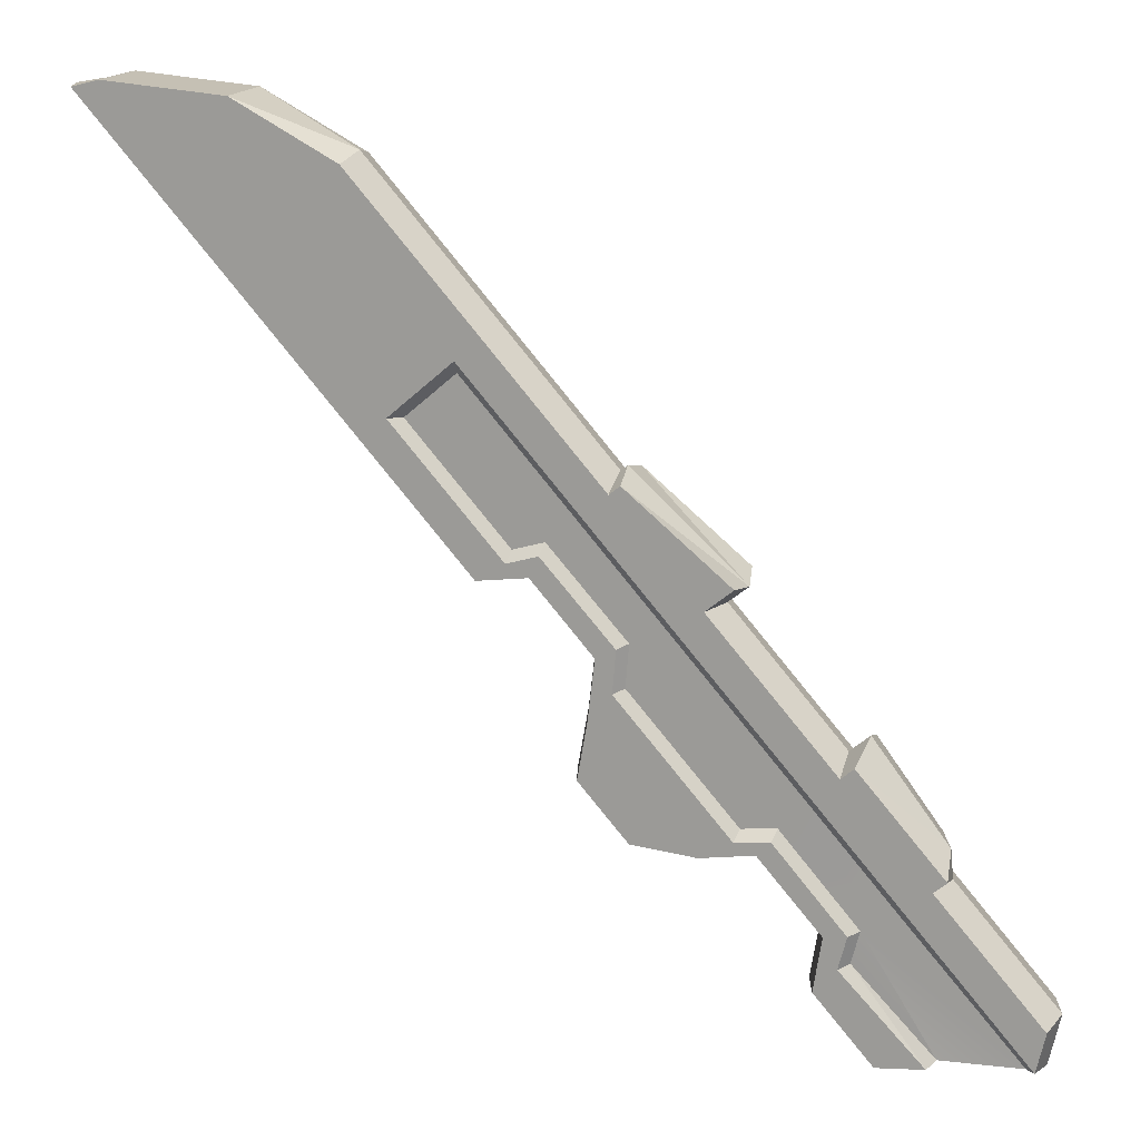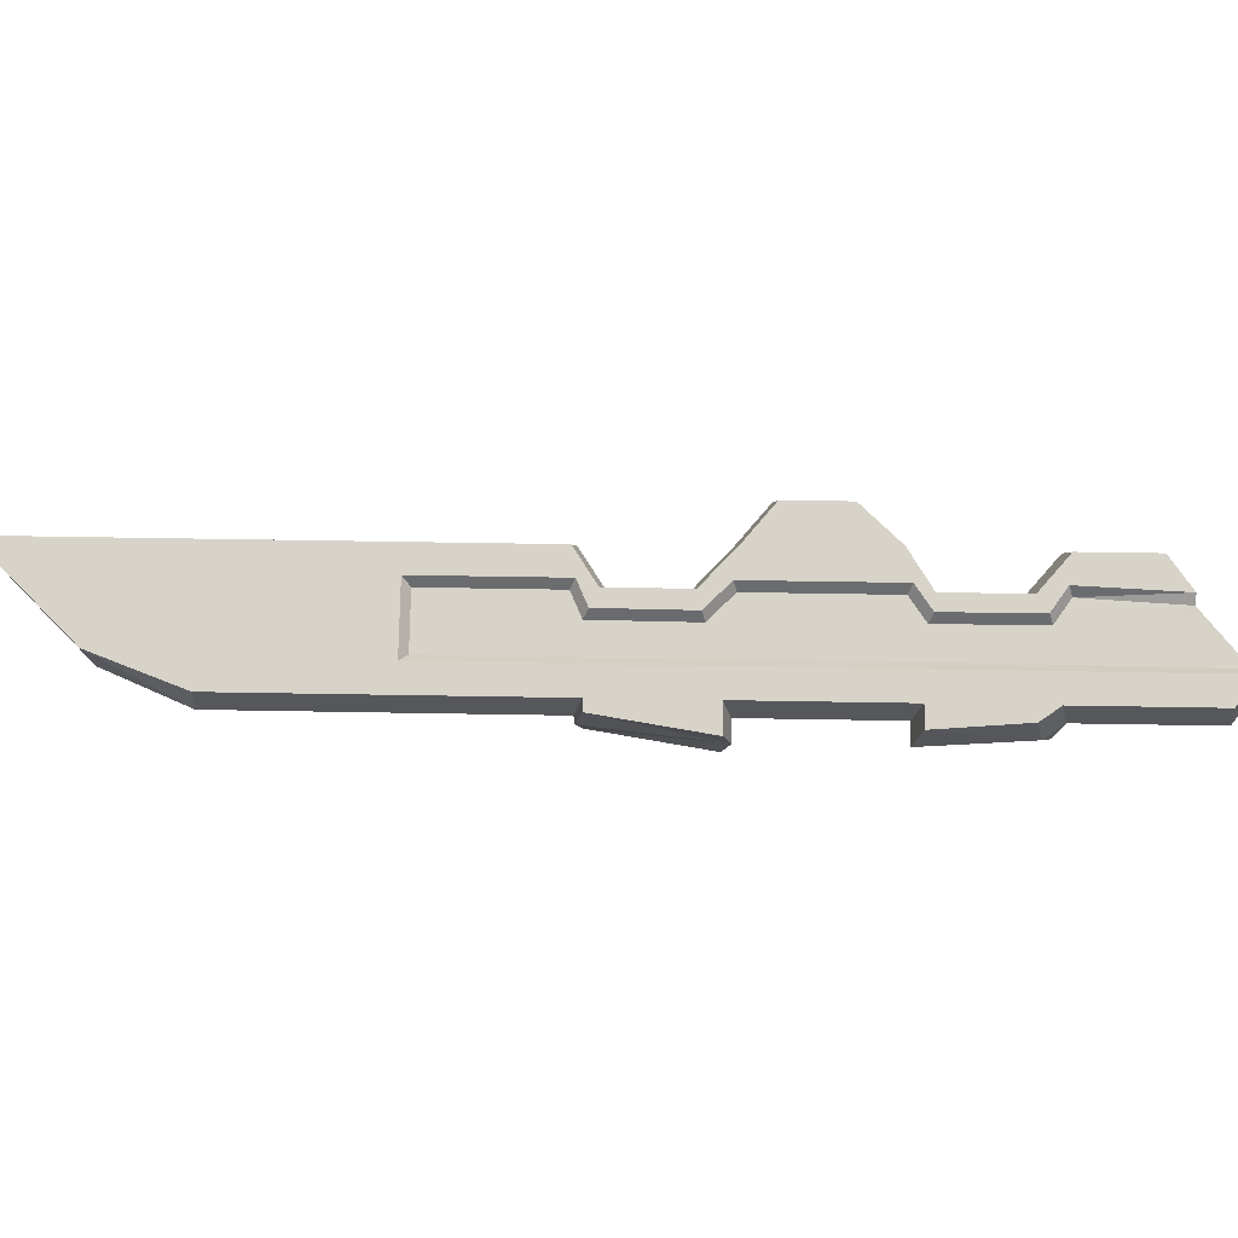
<metadata>
{"format":"obj","ext":"obj","renderer":"f3d","projection":"perspective","resolution":1024,"background":"white","views":[{"elev":3.3,"azim":179.6,"up":"+Y"},{"elev":55.5,"azim":-128.1,"up":"+Z"}]}
</metadata>
<code>
g mazeKey03
v 0.282 0.5832 0.009121
v 0.3131 0.6214 0.009121
v 0.3198 0.5524 0.02726
v 0.1583 0.3542 0.02726
v 0.1205 0.385 0.009121
v -0.007193 0.151 0.02726
v -0.05381 0.171 0.009121
v -0.1854 0.00946 0.009121
v -0.1569 -0.03273 0.02726
v -0.3741 -0.2221 0.009121
v -0.3274 -0.242 0.02726
v -0.4748 -0.423 0.02726
v -0.5037 -0.3813 0.009121
v -0.4035 -0.1984 -0.004948
v -0.07001 0.1833 0.001555
v -0.226 0.04093 -0.009965
v 0.416 0.474 0.07344
v 0.2546 0.2758 0.07344
v 0.4677 0.7163 0.03143
v 0.4538 0.4432 0.09158
v 0.2924 0.245 0.09158
v 0.1317 0.04773 0.09158
v 0.08908 0.07261 0.07344
v 0.6503 0.7437 0.07761
v 0.05596 0.05304 0.06849
v -0.6641 -0.5782 0.009121
v -0.6509 -0.6395 0.02732
v 0.04223 0.08396 0.05726
v -0.06557 -0.04657 0.05684
v -0.03629 -0.0602 0.06849
v -0.06062 -0.1112 0.07344
v -0.02604 -0.1532 0.09328
v -0.1826 -0.3457 0.09336
v -0.2311 -0.3204 0.07344
v -0.2625 -0.3379 0.06849
v -0.08574 -0.3295 0.1175
v -0.01152 -0.2384 0.1175
v -0.2831 -0.3178 0.05782
v -0.3575 -0.4546 0.06849
v -0.3911 -0.4521 0.05823
v -0.3786 -0.5015 0.07344
v -0.3449 -0.5374 0.09158
v -0.4333 -0.6459 0.09158
v -0.5045 -0.6438 0.07055
v 0.3131 0.6214 0.009121
v 0.4677 0.7163 0.03143
v 0.3198 0.5524 0.02726
v -0.5037 -0.3813 0.009121
v -0.4995 -0.3367 -0.0001351
v -0.4035 -0.1984 -0.004948
v -0.4599 -0.4352 0.01606
v -0.4014 -0.4533 0.03715
v -0.6338 -0.6431 0.01772
v -0.5141 -0.6362 0.05362
v -0.2842 -0.3074 0.0367
v -0.3124 -0.2542 0.01606
v -0.07005 -0.1111 0.05234
v -0.1419 -0.04494 0.01606
v -0.075 -0.04651 0.03573
v -0.2321 -0.31 0.05234
v 0.007789 0.1388 0.01606
v 0.04244 0.09571 0.03619
v 0.24 0.2694 0.05234
v 0.1644 0.331 0.01606
v 0.08922 0.08436 0.05234
v -0.5141 -0.6362 0.05362
v -0.389 -0.5022 0.05222
v 0.4677 0.7163 0.03143
v 0.6503 0.7437 0.07761
v 0.416 0.474 0.07344
v 0.6503 0.7437 0.07761
v 0.6922 0.7358 0.09158
v 0.4538 0.4432 0.09158
v 0.3218 0.6196 -0.0528
v 0.3131 0.6214 0.009121
v 0.2881 0.5782 -0.0528
v 0.282 0.5832 0.009121
v 0.1266 0.3801 -0.0528
v 0.1205 0.385 0.009121
v -0.0389 0.1769 -0.0528
v -0.05381 0.171 0.009121
v -0.3591 -0.2162 -0.0528
v -0.1886 -0.006903 -0.0528
v -0.3741 -0.2221 0.009121
v -0.1854 0.00946 0.009121
v -0.3885 -0.1925 -0.06687
v -0.3591 -0.2162 -0.0528
v -0.4035 -0.1984 -0.004948
v -0.3741 -0.2221 0.009121
v -0.5024 -0.3527 -0.06206
v -0.4995 -0.3367 -0.0001351
v -0.5066 -0.3972 -0.0528
v -0.5037 -0.3813 0.009121
v -0.04903 0.1842 -0.05745
v -0.0389 0.1769 -0.0528
v -0.07001 0.1833 0.001555
v -0.0389 0.1769 -0.0528
v -0.05381 0.171 0.009121
v -0.07001 0.1833 0.001555
v -0.2181 0.0156 -0.06661
v -0.226 0.04093 -0.009965
v -0.1886 -0.006903 -0.0528
v -0.1854 0.00946 0.009121
v -0.631 -0.6488 -0.01348
v -0.6338 -0.6431 0.01772
v -0.5057 -0.6525 0.0235
v -0.6338 -0.6431 0.01772
v -0.5141 -0.6362 0.05362
v -0.5057 -0.6525 0.0235
v -0.3266 -0.4713 0.01647
v -0.3575 -0.4546 0.06849
v -0.2408 -0.3658 0.01647
v -0.2625 -0.3379 0.06849
v -0.005604 -0.07717 0.01647
v -0.03629 -0.0602 0.06849
v 0.07788 0.02532 0.01647
v 0.05596 0.05304 0.06849
v -0.4112 -0.6734 0.03956
v -0.4894 -0.671 0.01647
v -0.4333 -0.6459 0.09158
v -0.5045 -0.6438 0.07055
v -0.4112 -0.6734 0.03956
v -0.4333 -0.6459 0.09158
v -0.314 -0.5541 0.03956
v -0.3449 -0.5374 0.09158
v -0.314 -0.5541 0.03956
v -0.3449 -0.5374 0.09158
v -0.3266 -0.4713 0.01647
v -0.3575 -0.4546 0.06849
v 0.003941 -0.1638 0.03956
v -0.02604 -0.1532 0.09328
v -0.005604 -0.07717 0.01647
v -0.03629 -0.0602 0.06849
v 0.1536 0.02001 0.03956
v 0.1317 0.04773 0.09158
v 0.3192 0.2232 0.03956
v 0.2924 0.245 0.09158
v 0.4806 0.4214 0.03956
v 0.4538 0.4432 0.09158
v 0.6922 0.7358 0.09158
v 0.7262 0.7228 0.03956
v 0.4806 0.4214 0.03956
v 0.6922 0.7358 0.09158
v -0.1665 -0.373 0.03956
v -0.2408 -0.3658 0.01647
v -0.1826 -0.3457 0.09336
v -0.2625 -0.3379 0.06849
v 0.1536 0.02001 0.03956
v 0.07788 0.02532 0.01647
v 0.1317 0.04773 0.09158
v 0.05596 0.05304 0.06849
v -0.06254 -0.3557 0.06547
v -0.1665 -0.373 0.03956
v -0.08574 -0.3295 0.1175
v -0.1826 -0.3457 0.09336
v 0.01948 -0.255 0.06547
v -0.06254 -0.3557 0.06547
v -0.01152 -0.2384 0.1175
v -0.08574 -0.3295 0.1175
v 0.01948 -0.255 0.06547
v -0.01152 -0.2384 0.1175
v 0.003941 -0.1638 0.03956
v -0.02604 -0.1532 0.09328
v -0.6458 -0.6664 -0.02971
v -0.6625 -0.5887 -0.0528
v -0.6509 -0.6395 0.02732
v -0.6641 -0.5782 0.009121
v -0.6625 -0.5887 -0.0528
v -0.5066 -0.3972 -0.0528
v -0.6641 -0.5782 0.009121
v -0.5037 -0.3813 0.009121
v -0.3786 -0.5015 0.07344
v -0.5045 -0.6438 0.07055
v -0.389 -0.5022 0.05222
v -0.5045 -0.6438 0.07055
v -0.5141 -0.6362 0.05362
v -0.389 -0.5022 0.05222
v -0.3786 -0.5015 0.07344
v -0.389 -0.5022 0.05222
v -0.3911 -0.4521 0.05823
v -0.4014 -0.4533 0.03715
v -0.6509 -0.6395 0.02732
v -0.4748 -0.423 0.02726
v -0.6338 -0.6431 0.01772
v -0.4599 -0.4352 0.01606
v -0.3124 -0.2542 0.01606
v -0.3274 -0.242 0.02726
v -0.1419 -0.04494 0.01606
v -0.1569 -0.03273 0.02726
v 0.007789 0.1388 0.01606
v -0.007193 0.151 0.02726
v 0.1644 0.331 0.01606
v 0.1583 0.3542 0.02726
v -0.2311 -0.3204 0.07344
v -0.2831 -0.3178 0.05782
v -0.2321 -0.31 0.05234
v -0.2842 -0.3074 0.0367
v -0.2311 -0.3204 0.07344
v -0.2321 -0.31 0.05234
v -0.06062 -0.1112 0.07344
v -0.07005 -0.1111 0.05234
v -0.06062 -0.1112 0.07344
v -0.07005 -0.1111 0.05234
v -0.06557 -0.04657 0.05684
v -0.075 -0.04651 0.03573
v 0.08908 0.07261 0.07344
v 0.04223 0.08396 0.05726
v 0.08922 0.08436 0.05234
v 0.04244 0.09571 0.03619
v 0.2546 0.2758 0.07344
v 0.08908 0.07261 0.07344
v 0.24 0.2694 0.05234
v 0.08922 0.08436 0.05234
v 0.2546 0.2758 0.07344
v 0.24 0.2694 0.05234
v 0.1583 0.3542 0.02726
v 0.1644 0.331 0.01606
v -0.4894 -0.671 0.01647
v -0.5057 -0.6525 0.0235
v -0.5045 -0.6438 0.07055
v -0.5057 -0.6525 0.0235
v -0.5141 -0.6362 0.05362
v -0.5045 -0.6438 0.07055
v -0.6458 -0.6664 -0.02971
v -0.6509 -0.6395 0.02732
v -0.631 -0.6488 -0.01348
v -0.6509 -0.6395 0.02732
v -0.6338 -0.6431 0.01772
v -0.631 -0.6488 -0.01348
v -0.3911 -0.4521 0.05823
v -0.4014 -0.4533 0.03715
v -0.2831 -0.3178 0.05782
v -0.2842 -0.3074 0.0367
v -0.06557 -0.04657 0.05684
v -0.075 -0.04651 0.03573
v 0.04223 0.08396 0.05726
v 0.04244 0.09571 0.03619
v 0.3148 0.5564 -0.1048
v 0.3526 0.5256 -0.08668
v 0.3459 0.5946 -0.1048
v 0.1912 0.3275 -0.08668
v 0.1534 0.3583 -0.1048
v 0.02566 0.1243 -0.08668
v -0.02096 0.1443 -0.1048
v -0.1526 -0.0173 -0.1048
v -0.124 -0.0595 -0.08668
v -0.3412 -0.2489 -0.1048
v -0.2945 -0.2688 -0.08668
v -0.442 -0.4498 -0.08668
v -0.4709 -0.408 -0.1048
v -0.3607 -0.2334 -0.1141
v -0.4901 -0.3922 -0.1141
v -0.03716 0.1566 -0.1124
v -0.1931 0.01416 -0.1239
v 0.4489 0.4472 -0.0405
v 0.2875 0.2491 -0.0405
v 0.4867 0.4164 -0.02236
v 0.3253 0.2183 -0.02236
v 0.1646 0.02097 -0.02236
v 0.1219 0.04584 -0.0405
v 0.6831 0.717 -0.03632
v 0.08881 0.02627 -0.04545
v -0.6313 -0.605 -0.1048
v -0.6181 -0.6662 -0.08662
v 0.07508 0.0572 -0.05667
v -0.03271 -0.07334 -0.05709
v -0.003435 -0.08696 -0.04545
v -0.02777 -0.1379 -0.0405
v 0.006814 -0.1799 -0.02066
v -0.1497 -0.3724 -0.02058
v -0.1982 -0.3472 -0.0405
v -0.2297 -0.3647 -0.04545
v -0.05289 -0.3563 0.003551
v 0.02133 -0.2652 0.003551
v -0.2503 -0.3446 -0.05612
v -0.3247 -0.4813 -0.04545
v -0.3582 -0.4789 -0.0557
v -0.3457 -0.5282 -0.0405
v -0.3121 -0.5641 -0.02236
v -0.4005 -0.6727 -0.02236
v -0.4717 -0.6706 -0.04339
v 0.3526 0.5256 -0.08668
v 0.5006 0.6895 -0.0825
v 0.3459 0.5946 -0.1048
v -0.4363 -0.4544 -0.06558
v -0.6088 -0.6635 -0.06919
v -0.3779 -0.4725 -0.04449
v -0.4876 -0.6578 -0.03858
v -0.2606 -0.3266 -0.04494
v -0.2888 -0.2734 -0.06558
v -0.0465 -0.1303 -0.0293
v -0.1184 -0.06412 -0.06558
v -0.05145 -0.06568 -0.04592
v -0.2085 -0.3292 -0.0293
v 0.03133 0.1196 -0.06558
v 0.06598 0.07653 -0.04546
v 0.2635 0.2502 -0.0293
v 0.1879 0.3118 -0.06558
v 0.1128 0.06519 -0.0293
v -0.4876 -0.6578 -0.03858
v -0.3655 -0.5214 -0.02942
v 0.6831 0.717 -0.03632
v 0.5006 0.6895 -0.0825
v 0.4489 0.4472 -0.0405
v 0.5006 0.6895 -0.0825
v 0.7251 0.7091 -0.02236
v 0.6831 0.717 -0.03632
v 0.4867 0.4164 -0.02236
v 0.3218 0.6196 -0.0528
v 0.2881 0.5782 -0.0528
v 0.3459 0.5946 -0.1048
v 0.3148 0.5564 -0.1048
v 0.1266 0.3801 -0.0528
v 0.1534 0.3583 -0.1048
v -0.0389 0.1769 -0.0528
v -0.02096 0.1443 -0.1048
v -0.1526 -0.0173 -0.1048
v -0.1886 -0.006903 -0.0528
v -0.3412 -0.2489 -0.1048
v -0.3591 -0.2162 -0.0528
v -0.3412 -0.2489 -0.1048
v -0.3591 -0.2162 -0.0528
v -0.3607 -0.2334 -0.1141
v -0.3885 -0.1925 -0.06687
v -0.5024 -0.3527 -0.06206
v -0.5066 -0.3972 -0.0528
v -0.4901 -0.3922 -0.1141
v -0.5066 -0.3972 -0.0528
v -0.4709 -0.408 -0.1048
v -0.4901 -0.3922 -0.1141
v -0.02096 0.1443 -0.1048
v -0.0389 0.1769 -0.0528
v -0.03716 0.1566 -0.1124
v -0.0389 0.1769 -0.0528
v -0.04903 0.1842 -0.05745
v -0.03716 0.1566 -0.1124
v -0.2181 0.0156 -0.06661
v -0.1886 -0.006903 -0.0528
v -0.1931 0.01416 -0.1239
v -0.1526 -0.0173 -0.1048
v -0.6228 -0.6555 -0.04176
v -0.4976 -0.6592 -0.004772
v -0.6088 -0.6635 -0.06919
v -0.4976 -0.6592 -0.004772
v -0.4876 -0.6578 -0.03858
v -0.6088 -0.6635 -0.06919
v -0.3266 -0.4713 0.01647
v -0.2408 -0.3658 0.01647
v -0.3247 -0.4813 -0.04545
v -0.2297 -0.3647 -0.04545
v -0.005604 -0.07717 0.01647
v 0.07788 0.02532 0.01647
v -0.003435 -0.08696 -0.04545
v 0.08881 0.02627 -0.04545
v -0.4717 -0.6706 -0.04339
v -0.4894 -0.671 0.01647
v -0.4005 -0.6727 -0.02236
v -0.4112 -0.6734 0.03956
v -0.4112 -0.6734 0.03956
v -0.314 -0.5541 0.03956
v -0.4005 -0.6727 -0.02236
v -0.3121 -0.5641 -0.02236
v -0.314 -0.5541 0.03956
v -0.3266 -0.4713 0.01647
v -0.3121 -0.5641 -0.02236
v -0.3247 -0.4813 -0.04545
v 0.003941 -0.1638 0.03956
v -0.005604 -0.07717 0.01647
v 0.006814 -0.1799 -0.02066
v -0.003435 -0.08696 -0.04545
v 0.1536 0.02001 0.03956
v 0.3192 0.2232 0.03956
v 0.1646 0.02097 -0.02236
v 0.3253 0.2183 -0.02236
v 0.4806 0.4214 0.03956
v 0.4867 0.4164 -0.02236
v 0.7251 0.7091 -0.02236
v 0.4806 0.4214 0.03956
v 0.7262 0.7228 0.03956
v 0.7251 0.7091 -0.02236
v -0.2297 -0.3647 -0.04545
v -0.2408 -0.3658 0.01647
v -0.1497 -0.3724 -0.02058
v -0.1665 -0.373 0.03956
v 0.08881 0.02627 -0.04545
v 0.07788 0.02532 0.01647
v 0.1646 0.02097 -0.02236
v 0.1536 0.02001 0.03956
v -0.1497 -0.3724 -0.02058
v -0.1665 -0.373 0.03956
v -0.05289 -0.3563 0.003551
v -0.06254 -0.3557 0.06547
v -0.05289 -0.3563 0.003551
v -0.06254 -0.3557 0.06547
v 0.02133 -0.2652 0.003551
v 0.01948 -0.255 0.06547
v 0.01948 -0.255 0.06547
v 0.003941 -0.1638 0.03956
v 0.02133 -0.2652 0.003551
v 0.006814 -0.1799 -0.02066
v -0.6313 -0.605 -0.1048
v -0.6625 -0.5887 -0.0528
v -0.6181 -0.6662 -0.08662
v -0.6458 -0.6664 -0.02971
v -0.4709 -0.408 -0.1048
v -0.5066 -0.3972 -0.0528
v -0.6313 -0.605 -0.1048
v -0.6625 -0.5887 -0.0528
v -0.4876 -0.6578 -0.03858
v -0.4717 -0.6706 -0.04339
v -0.3655 -0.5214 -0.02942
v -0.4717 -0.6706 -0.04339
v -0.3457 -0.5282 -0.0405
v -0.3655 -0.5214 -0.02942
v -0.3457 -0.5282 -0.0405
v -0.3582 -0.4789 -0.0557
v -0.3655 -0.5214 -0.02942
v -0.3779 -0.4725 -0.04449
v -0.4363 -0.4544 -0.06558
v -0.442 -0.4498 -0.08668
v -0.6088 -0.6635 -0.06919
v -0.6181 -0.6662 -0.08662
v -0.2888 -0.2734 -0.06558
v -0.2945 -0.2688 -0.08668
v -0.1184 -0.06412 -0.06558
v -0.124 -0.0595 -0.08668
v 0.03133 0.1196 -0.06558
v 0.02566 0.1243 -0.08668
v 0.1879 0.3118 -0.06558
v 0.1912 0.3275 -0.08668
v -0.2606 -0.3266 -0.04494
v -0.2503 -0.3446 -0.05612
v -0.2085 -0.3292 -0.0293
v -0.1982 -0.3472 -0.0405
v -0.1982 -0.3472 -0.0405
v -0.02777 -0.1379 -0.0405
v -0.2085 -0.3292 -0.0293
v -0.0465 -0.1303 -0.0293
v -0.02777 -0.1379 -0.0405
v -0.03271 -0.07334 -0.05709
v -0.0465 -0.1303 -0.0293
v -0.05145 -0.06568 -0.04592
v 0.06598 0.07653 -0.04546
v 0.07508 0.0572 -0.05667
v 0.1128 0.06519 -0.0293
v 0.1219 0.04584 -0.0405
v 0.1128 0.06519 -0.0293
v 0.1219 0.04584 -0.0405
v 0.2635 0.2502 -0.0293
v 0.2875 0.2491 -0.0405
v 0.2875 0.2491 -0.0405
v 0.1912 0.3275 -0.08668
v 0.2635 0.2502 -0.0293
v 0.1879 0.3118 -0.06558
v -0.4894 -0.671 0.01647
v -0.4717 -0.6706 -0.04339
v -0.4976 -0.6592 -0.004772
v -0.4717 -0.6706 -0.04339
v -0.4876 -0.6578 -0.03858
v -0.4976 -0.6592 -0.004772
v -0.6088 -0.6635 -0.06919
v -0.6181 -0.6662 -0.08662
v -0.6228 -0.6555 -0.04176
v -0.6181 -0.6662 -0.08662
v -0.6458 -0.6664 -0.02971
v -0.6228 -0.6555 -0.04176
v -0.3582 -0.4789 -0.0557
v -0.2503 -0.3446 -0.05612
v -0.3779 -0.4725 -0.04449
v -0.2606 -0.3266 -0.04494
v -0.03271 -0.07334 -0.05709
v 0.07508 0.0572 -0.05667
v -0.05145 -0.06568 -0.04592
v 0.06598 0.07653 -0.04546
v 0.3459 0.5946 -0.1048
v 0.5006 0.6895 -0.0825
v 0.3218 0.6196 -0.0528
v 0.3131 0.6214 0.009121
v 0.3218 0.6196 -0.0528
v 0.4677 0.7163 0.03143
v 0.3218 0.6196 -0.0528
v 0.5006 0.6895 -0.0825
v 0.4677 0.7163 0.03143
v 0.5006 0.6895 -0.0825
v 0.6831 0.717 -0.03632
v 0.4677 0.7163 0.03143
v 0.6503 0.7437 0.07761
v 0.6503 0.7437 0.07761
v 0.6831 0.717 -0.03632
v 0.6922 0.7358 0.09158
v 0.7251 0.7091 -0.02236
v 0.6922 0.7358 0.09158
v 0.7251 0.7091 -0.02236
v 0.7262 0.7228 0.03956
v -0.6458 -0.6664 -0.02971
v -0.631 -0.6488 -0.01348
v -0.6228 -0.6555 -0.04176
v -0.631 -0.6488 -0.01348
v -0.5057 -0.6525 0.0235
v -0.6228 -0.6555 -0.04176
v -0.4976 -0.6592 -0.004772
v -0.4894 -0.671 0.01647
v -0.4976 -0.6592 -0.004772
v -0.5057 -0.6525 0.0235
v -0.4995 -0.3367 -0.0001351
v -0.5024 -0.3527 -0.06206
v -0.4035 -0.1984 -0.004948
v -0.4035 -0.1984 -0.004948
v -0.5024 -0.3527 -0.06206
v -0.3885 -0.1925 -0.06687
v -0.3885 -0.1925 -0.06687
v -0.5024 -0.3527 -0.06206
v -0.3607 -0.2334 -0.1141
v -0.3607 -0.2334 -0.1141
v -0.5024 -0.3527 -0.06206
v -0.4901 -0.3922 -0.1141
v -0.226 0.04093 -0.009965
v -0.2181 0.0156 -0.06661
v -0.07001 0.1833 0.001555
v -0.07001 0.1833 0.001555
v -0.2181 0.0156 -0.06661
v -0.04903 0.1842 -0.05745
v -0.04903 0.1842 -0.05745
v -0.2181 0.0156 -0.06661
v -0.03716 0.1566 -0.1124
v -0.03716 0.1566 -0.1124
v -0.2181 0.0156 -0.06661
v -0.1931 0.01416 -0.1239
g mazeKey03_0
f 3 2 1
f 4 3 1
f 4 1 5
f 6 4 5
f 6 5 7
f 6 7 8
f 6 8 9
f 9 8 10
f 9 10 11
f 12 11 10
f 12 10 13
f 14 13 10
f 15 8 7
f 15 16 8
f 4 17 3
f 4 18 17
f 17 19 3
f 18 20 17
f 18 21 20
f 22 21 18
f 22 18 23
f 20 24 17
f 25 22 23
f 12 13 26
f 12 26 27
f 28 25 23
f 29 25 28
f 30 25 29
f 30 29 31
f 31 32 30
f 33 32 31
f 33 31 34
f 35 33 34
f 36 32 33
f 36 37 32
f 38 35 34
f 39 35 38
f 39 38 40
f 39 40 41
f 41 42 39
f 43 42 41
f 43 41 44
f 47 46 45
f 50 49 48
f 53 52 51
f 54 52 53
f 51 52 55
f 51 55 56
f 55 57 56
f 56 57 58
f 58 57 59
f 60 57 55
f 59 61 58
f 59 62 61
f 62 63 61
f 61 63 64
f 65 63 62
f 67 52 66
f 70 69 68
f 73 72 71
f 76 75 74
f 76 77 75
f 78 77 76
f 78 79 77
f 80 79 78
f 80 81 79
f 84 83 82
f 84 85 83
f 88 87 86
f 88 89 87
f 92 91 90
f 92 93 91
f 96 95 94
f 99 98 97
f 102 101 100
f 102 103 101
f 106 105 104
f 109 108 107
f 112 111 110
f 112 113 111
f 116 115 114
f 116 117 115
f 120 119 118
f 120 121 119
f 124 123 122
f 124 125 123
f 128 127 126
f 128 129 127
f 132 131 130
f 132 133 131
f 136 135 134
f 136 137 135
f 138 137 136
f 138 139 137
f 140 139 138
f 143 142 141
f 146 145 144
f 146 147 145
f 150 149 148
f 150 151 149
f 154 153 152
f 154 155 153
f 158 157 156
f 158 159 157
f 162 161 160
f 162 163 161
f 166 165 164
f 166 167 165
f 170 169 168
f 170 171 169
f 174 173 172
f 177 176 175
f 180 179 178
f 180 181 179
f 184 183 182
f 184 185 183
f 183 185 186
f 183 186 187
f 187 186 188
f 187 188 189
f 189 188 190
f 189 190 191
f 191 190 192
f 191 192 193
f 196 195 194
f 196 197 195
f 200 199 198
f 200 201 199
f 204 203 202
f 204 205 203
f 208 207 206
f 208 209 207
f 212 211 210
f 212 213 211
f 216 215 214
f 216 217 215
f 220 219 218
f 223 222 221
f 226 225 224
f 229 228 227
f 232 231 230
f 232 233 231
f 236 235 234
f 236 237 235
f 240 239 238
f 238 239 241
f 238 241 242
f 242 241 243
f 242 243 244
f 243 245 244
f 243 246 245
f 246 247 245
f 246 248 247
f 247 248 249
f 247 249 250
f 251 247 250
f 251 250 252
f 253 244 245
f 253 245 254
f 255 241 239
f 255 256 241
f 257 256 255
f 257 258 256
f 259 256 258
f 259 260 256
f 257 255 261
f 259 262 260
f 249 263 250
f 249 264 263
f 262 265 260
f 262 266 265
f 267 266 262
f 266 267 268
f 269 268 267
f 270 268 269
f 270 271 268
f 270 272 271
f 273 270 269
f 273 269 274
f 272 275 271
f 272 276 275
f 275 276 277
f 277 276 278
f 279 278 276
f 278 279 280
f 278 280 281
f 284 283 282
f 287 286 285
f 287 288 286
f 289 287 285
f 289 285 290
f 291 289 290
f 291 290 292
f 291 292 293
f 294 289 291
f 293 292 295
f 293 295 296
f 297 296 295
f 297 295 298
f 299 296 297
f 301 300 287
f 304 303 302
f 255 239 305
f 308 307 306
f 311 310 309
f 311 312 310
f 312 313 310
f 312 314 313
f 314 315 313
f 314 316 315
f 319 318 317
f 319 320 318
f 323 322 321
f 323 324 322
f 327 326 325
f 330 329 328
f 333 332 331
f 336 335 334
f 339 338 337
f 339 340 338
f 343 342 341
f 346 345 344
f 349 348 347
f 349 350 348
f 353 352 351
f 353 354 352
f 357 356 355
f 357 358 356
f 361 360 359
f 361 362 360
f 365 364 363
f 365 366 364
f 369 368 367
f 369 370 368
f 373 372 371
f 373 374 372
f 374 375 372
f 374 376 375
f 377 375 376
f 380 379 378
f 383 382 381
f 383 384 382
f 387 386 385
f 387 388 386
f 391 390 389
f 391 392 390
f 395 394 393
f 395 396 394
f 399 398 397
f 399 400 398
f 403 402 401
f 403 404 402
f 407 406 405
f 407 408 406
f 411 410 409
f 414 413 412
f 417 416 415
f 417 418 416
f 421 420 419
f 421 422 420
f 423 419 420
f 423 420 424
f 425 423 424
f 425 424 426
f 427 425 426
f 427 426 428
f 429 427 428
f 429 428 430
f 433 432 431
f 433 434 432
f 437 436 435
f 437 438 436
f 441 440 439
f 441 442 440
f 445 444 443
f 445 446 444
f 449 448 447
f 449 450 448
f 453 452 451
f 453 454 452
f 457 456 455
f 460 459 458
f 463 462 461
f 466 465 464
f 469 468 467
f 469 470 468
f 473 472 471
f 473 474 472
f 477 476 475
f 480 479 478
f 483 482 481
f 486 485 484
f 487 485 486
f 490 489 488
f 490 491 489
f 494 493 492
f 497 496 495
f 500 499 498
f 501 499 500
f 504 503 502
f 507 506 505
f 510 509 508
f 513 512 511
f 516 515 514
f 519 518 517
f 522 521 520
f 525 524 523
f 528 527 526

</code>
